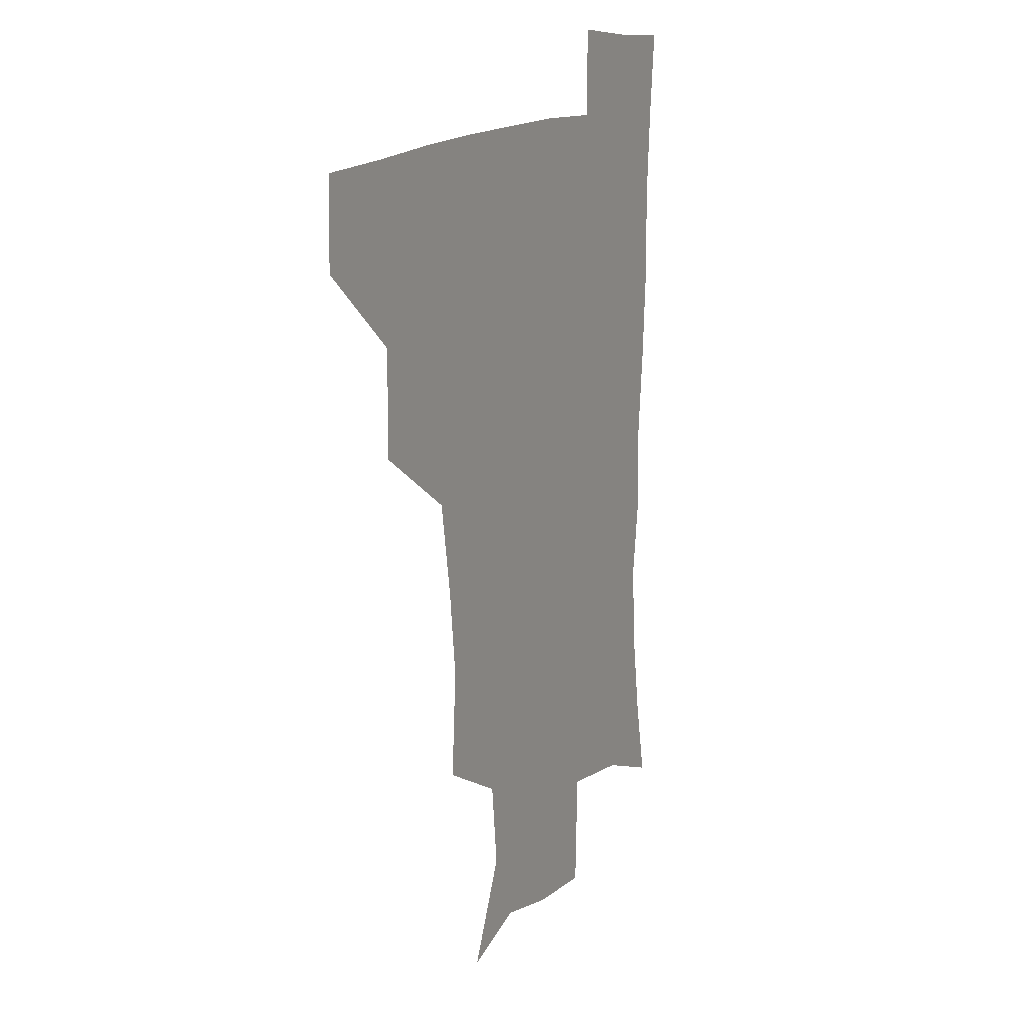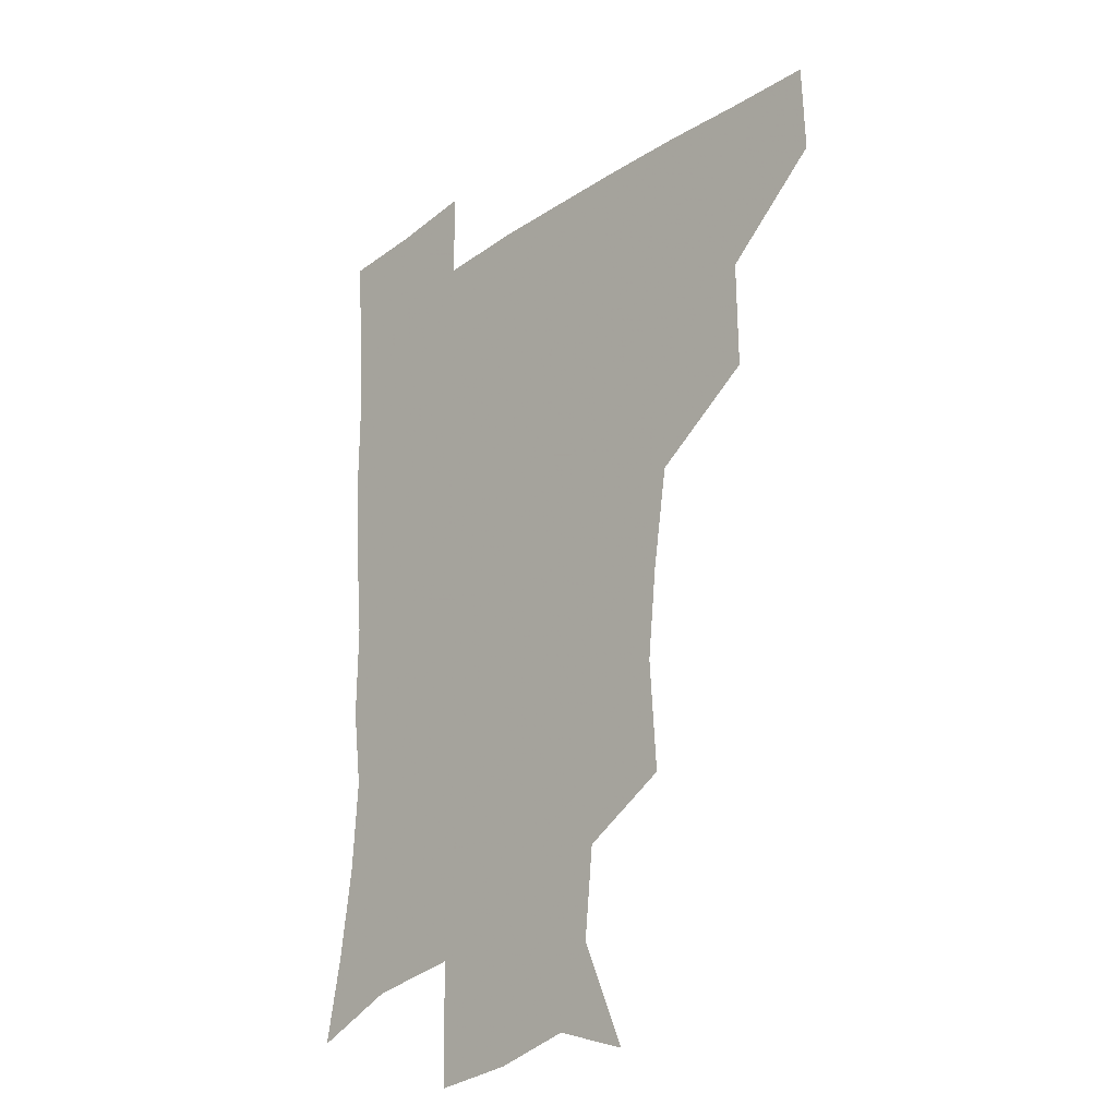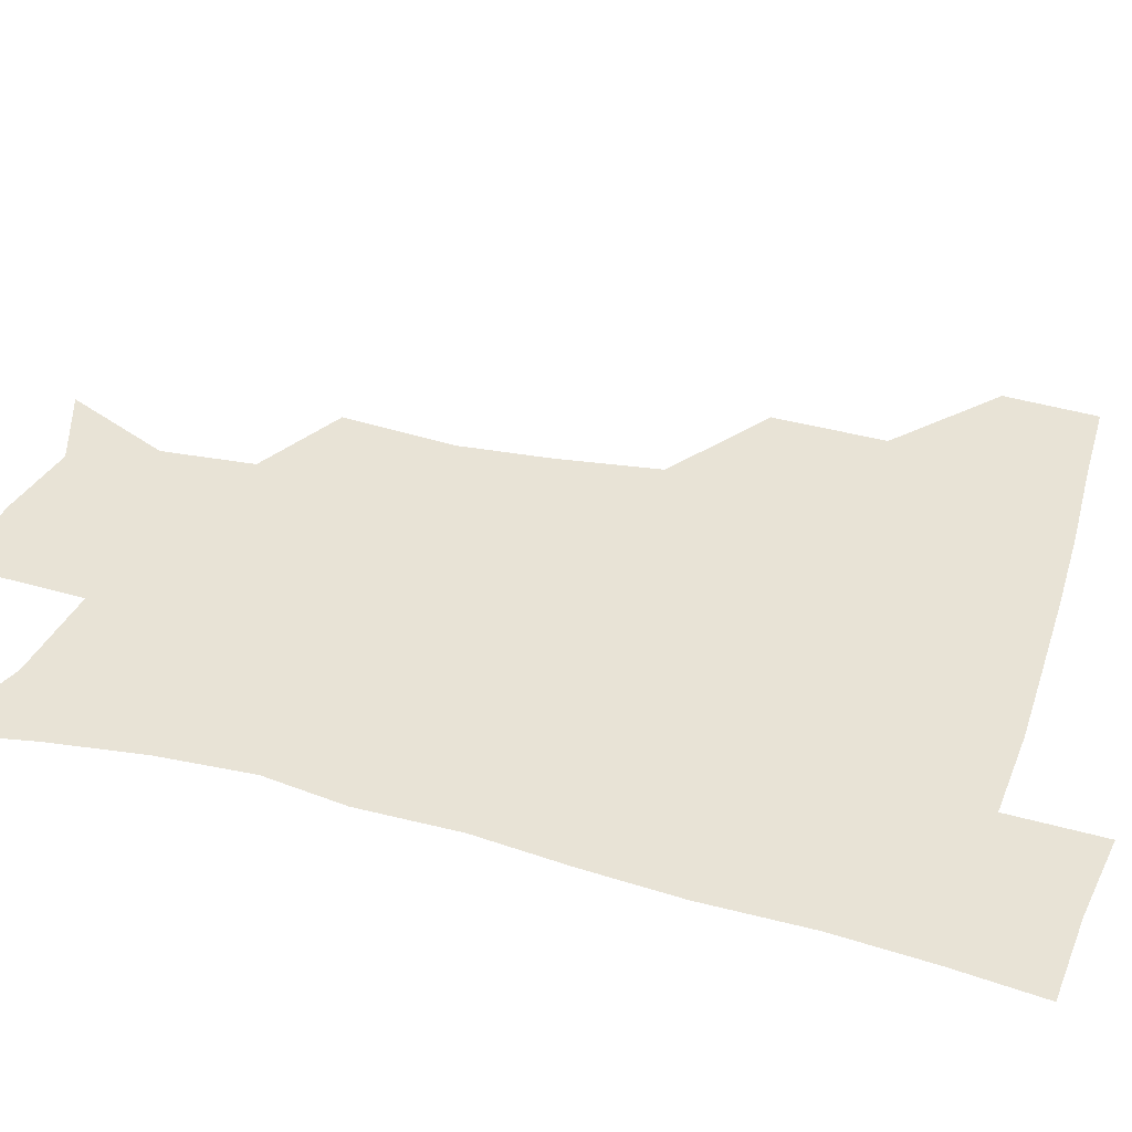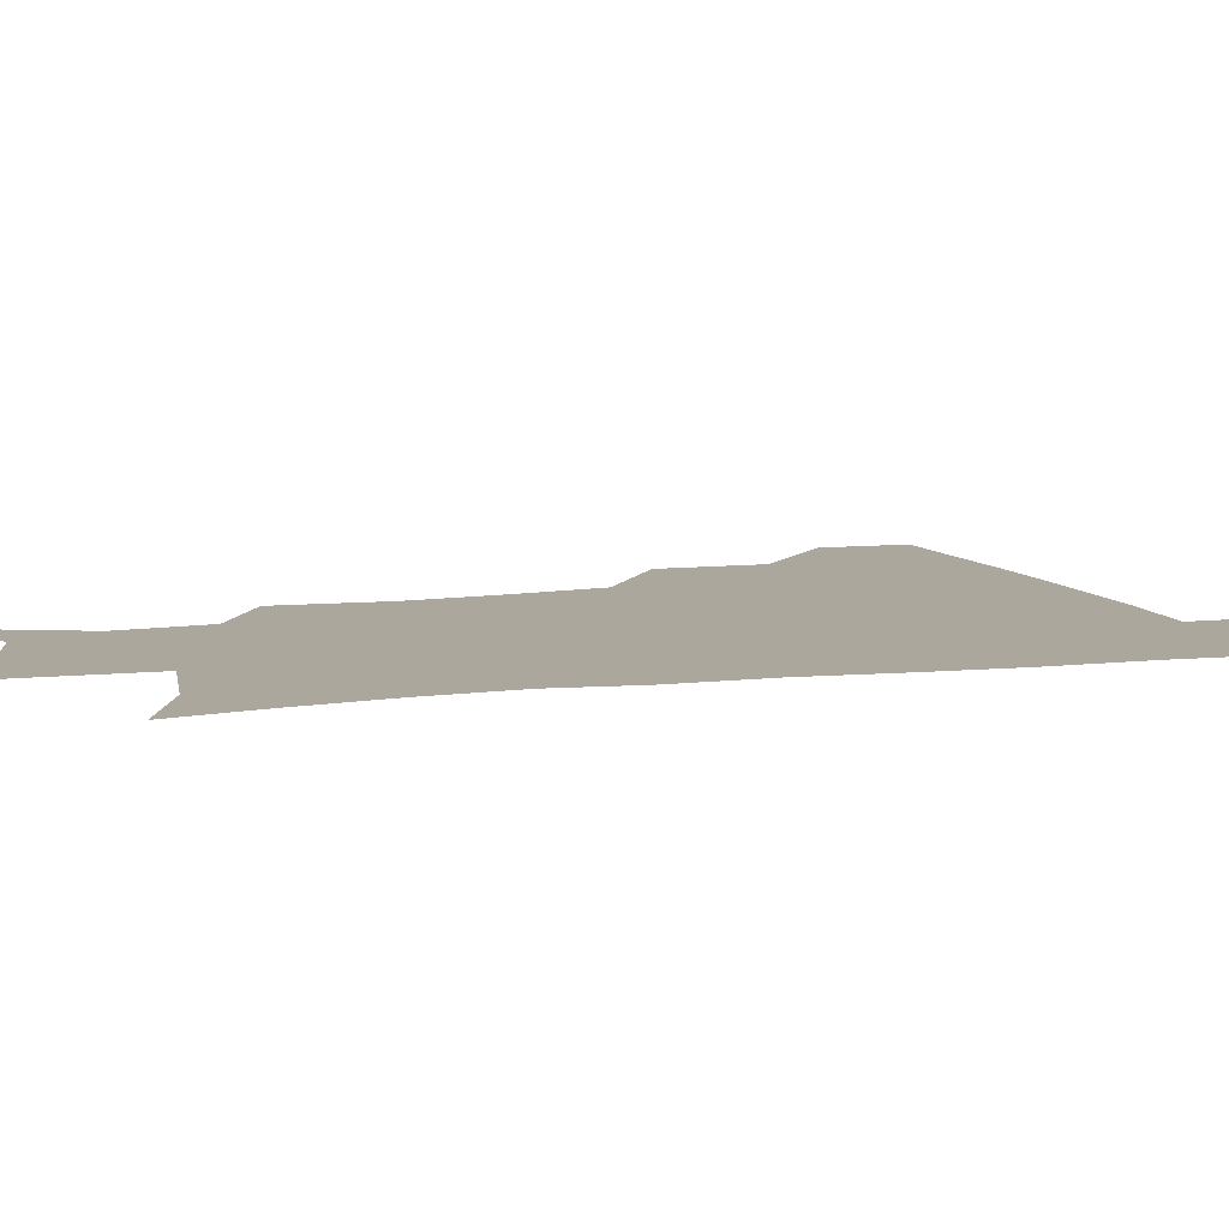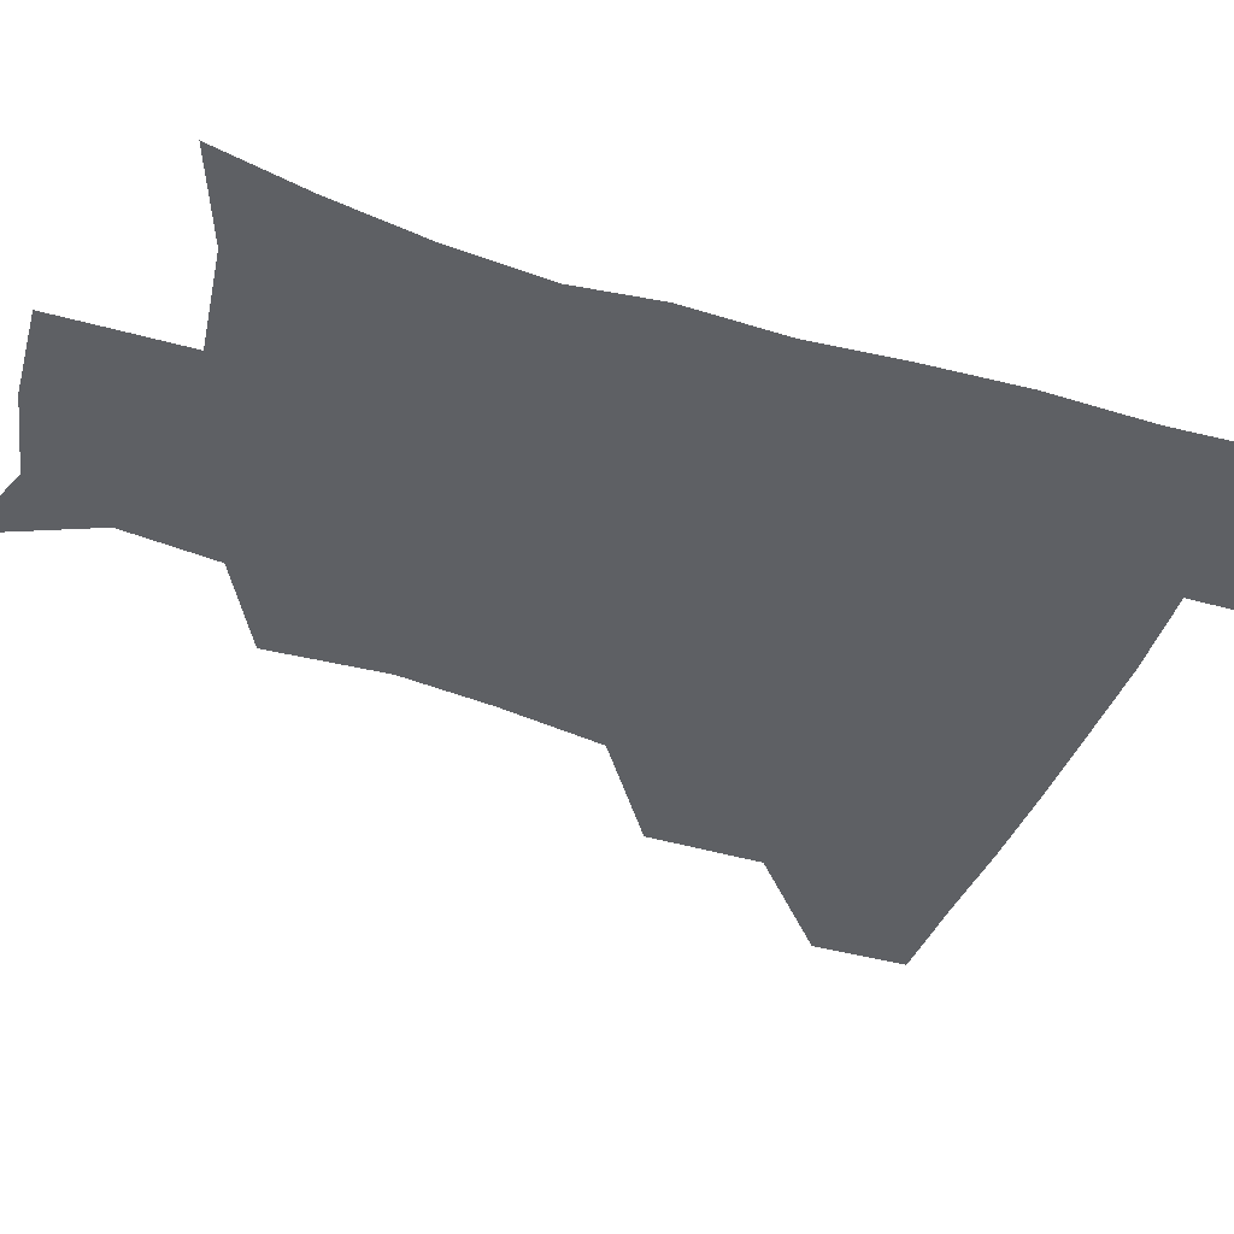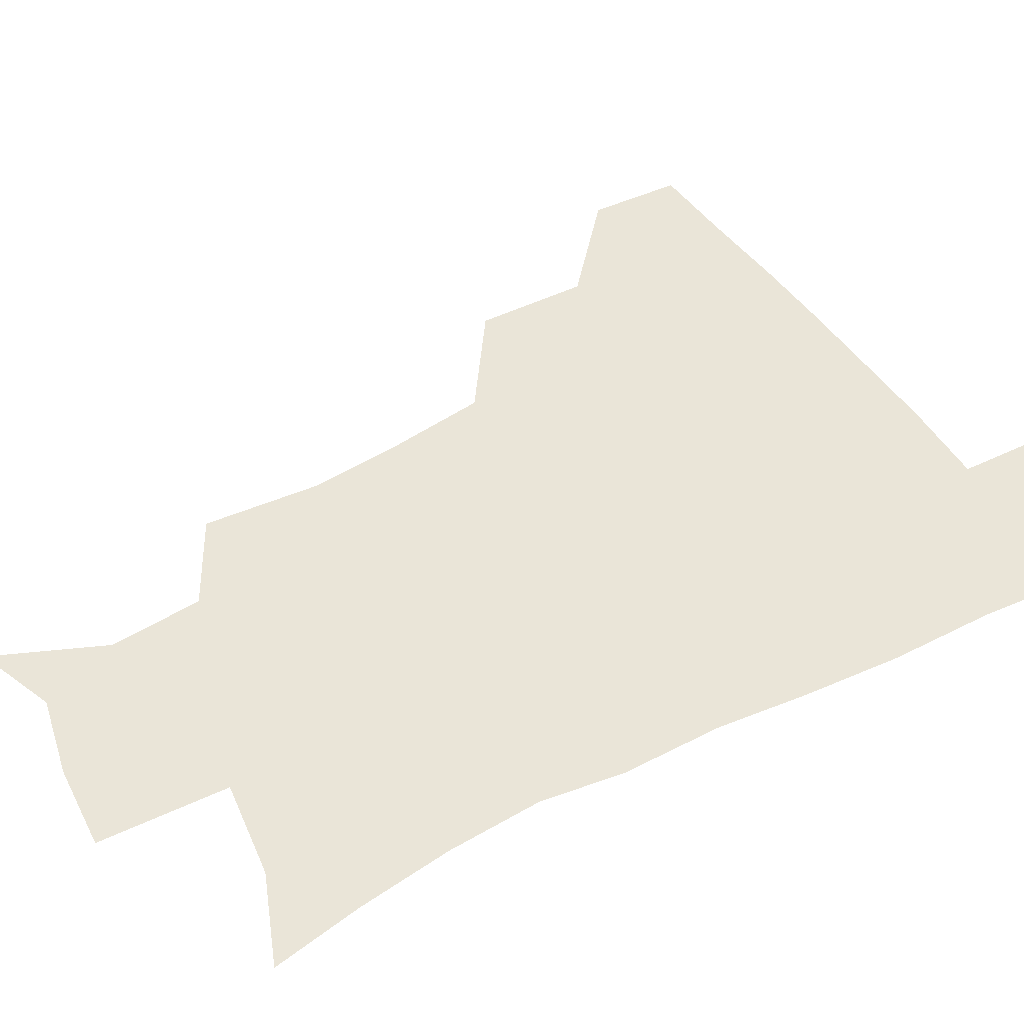
<metadata>
{"format":"obj","ext":"obj","renderer":"f3d","projection":"perspective","resolution":1024,"background":"white","views":[{"elev":15.9,"azim":-61.6,"up":"+Y"},{"elev":-24.5,"azim":-132.5,"up":"+Y"},{"elev":41.7,"azim":107.8,"up":"+Z"},{"elev":8.4,"azim":72.2,"up":"+Z"},{"elev":-42.8,"azim":70.1,"up":"+Z"},{"elev":45.4,"azim":59.7,"up":"+Z"}]}
</metadata>
<code>
v 481 448 0
v 482 479.5 0
v 514.1 380.6 0
v 514.4 418.5 0
v 514.1 450.6 0
v 512.5 480.6 0
v 555.4 251.9 0
v 557.8 290.7 0
v 554.5 321.7 0
v 549.1 356.1 0
v 546.5 392.1 0
v 545.3 423 0
v 544.9 452.2 0
v 542.2 482.2 0
v 572.8 167.7 0
v 588.4 204 0
v 585.2 235.1 0
v 582.5 270.2 0
v 581.7 304.7 0
v 578.7 333 0
v 576.1 365.1 0
v 575.2 397.1 0
v 574.8 426.1 0
v 573.6 453.3 0
v 571.5 483 0
v 599.8 177.1 0
v 610 213.2 0
v 607.7 243.8 0
v 607.1 280 0
v 605.8 309.5 0
v 604.2 339.1 0
v 603.3 369.4 0
v 602.7 398.3 0
v 602.6 426.4 0
v 602.6 453.8 0
v 600.8 483.2 0
v 627.4 170.9 0
v 632.9 217.4 0
v 632.2 249.8 0
v 631.3 280.6 0
v 630.4 311.4 0
v 629.9 339.1 0
v 629.5 371.3 0
v 629.8 399.5 0
v 630.5 427.2 0
v 631.3 454.2 0
v 629.9 483.4 0
v 656.4 168.5 0
v 657.6 211.1 0
v 656.4 247.4 0
v 655.1 281 0
v 655 310.1 0
v 655.7 337.8 0
v 655.4 369.6 0
v 656.7 397.5 0
v 657.6 426.4 0
v 658.8 454.6 0
v 660.3 481.9 0
v 660.8 513.6 0
v 690.7 206.4 0
v 682.9 242.4 0
v 679.8 274.8 0
v 679.5 304.7 0
v 680.7 333.9 0
v 681.9 363.5 0
v 682.4 394.8 0
v 684.8 423.3 0
v 685.9 453.3 0
v 688.5 480.5 0
v 690.4 510.1 0
v 721.1 194.1 0
v 715.1 224.2 0
v 710.5 255.6 0
v 708.3 287.2 0
v 711.8 314.8 0
v 711.3 348.1 0
v 714.1 379.2 0
v 715.9 411.5 0
v 715.6 446.6 0
v 717.5 478.5 0
v 720.3 508.4 0
f 4 5 1
f 1 5 2
f 5 6 2
f 10 11 3
f 3 11 4
f 11 12 4
f 4 12 5
f 12 13 5
f 5 13 6
f 13 14 6
f 17 18 7
f 7 18 8
f 18 19 8
f 8 19 9
f 19 20 9
f 9 20 10
f 20 21 10
f 10 21 11
f 21 22 11
f 11 22 12
f 22 23 12
f 12 23 13
f 23 24 13
f 13 24 14
f 24 25 14
f 15 26 16
f 26 27 16
f 16 27 17
f 27 28 17
f 17 28 18
f 28 29 18
f 18 29 19
f 29 30 19
f 19 30 20
f 30 31 20
f 20 31 21
f 31 32 21
f 21 32 22
f 32 33 22
f 22 33 23
f 33 34 23
f 23 34 24
f 34 35 24
f 24 35 25
f 35 36 25
f 26 37 27
f 37 38 27
f 27 38 28
f 38 39 28
f 28 39 29
f 39 40 29
f 29 40 30
f 40 41 30
f 30 41 31
f 41 42 31
f 31 42 32
f 42 43 32
f 32 43 33
f 43 44 33
f 33 44 34
f 44 45 34
f 34 45 35
f 45 46 35
f 35 46 36
f 46 47 36
f 37 48 38
f 48 49 38
f 38 49 39
f 49 50 39
f 39 50 40
f 50 51 40
f 40 51 41
f 51 52 41
f 41 52 42
f 52 53 42
f 42 53 43
f 53 54 43
f 43 54 44
f 54 55 44
f 44 55 45
f 55 56 45
f 45 56 46
f 56 57 46
f 46 57 47
f 57 58 47
f 49 60 50
f 60 61 50
f 50 61 51
f 61 62 51
f 51 62 52
f 62 63 52
f 52 63 53
f 63 64 53
f 53 64 54
f 64 65 54
f 54 65 55
f 65 66 55
f 55 66 56
f 66 67 56
f 56 67 57
f 67 68 57
f 57 68 58
f 68 69 58
f 58 69 59
f 69 70 59
f 60 71 61
f 71 72 61
f 61 72 62
f 72 73 62
f 62 73 63
f 73 74 63
f 63 74 64
f 74 75 64
f 64 75 65
f 75 76 65
f 65 76 66
f 76 77 66
f 66 77 67
f 77 78 67
f 67 78 68
f 78 79 68
f 68 79 69
f 79 80 69
f 69 80 70
f 80 81 70

</code>
